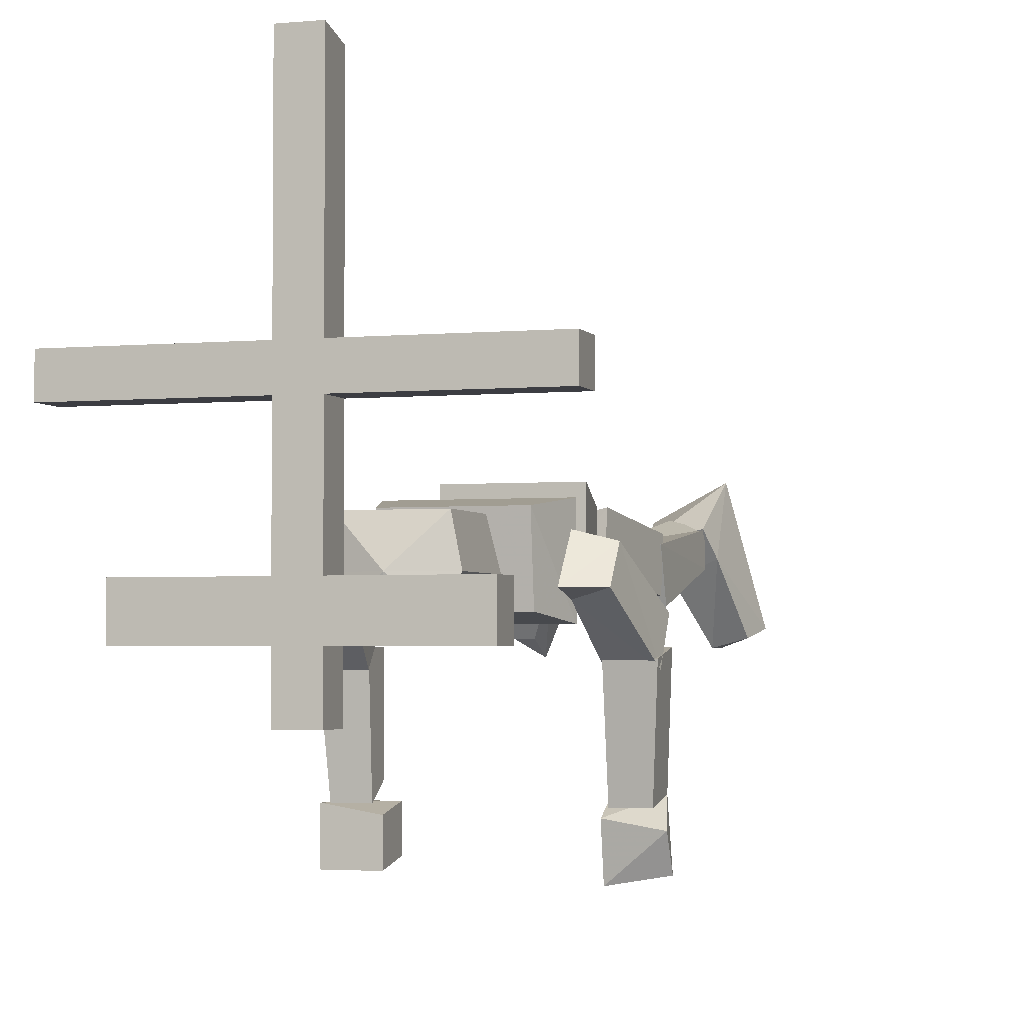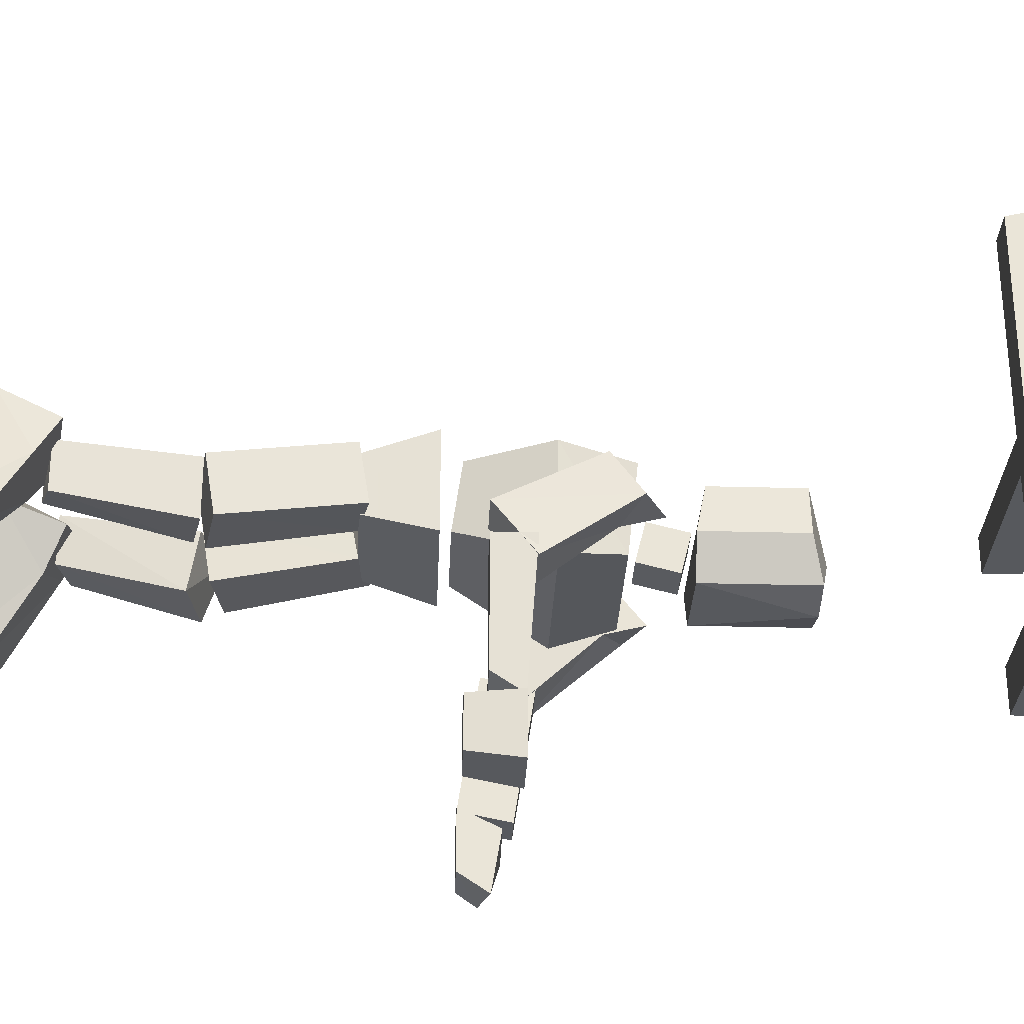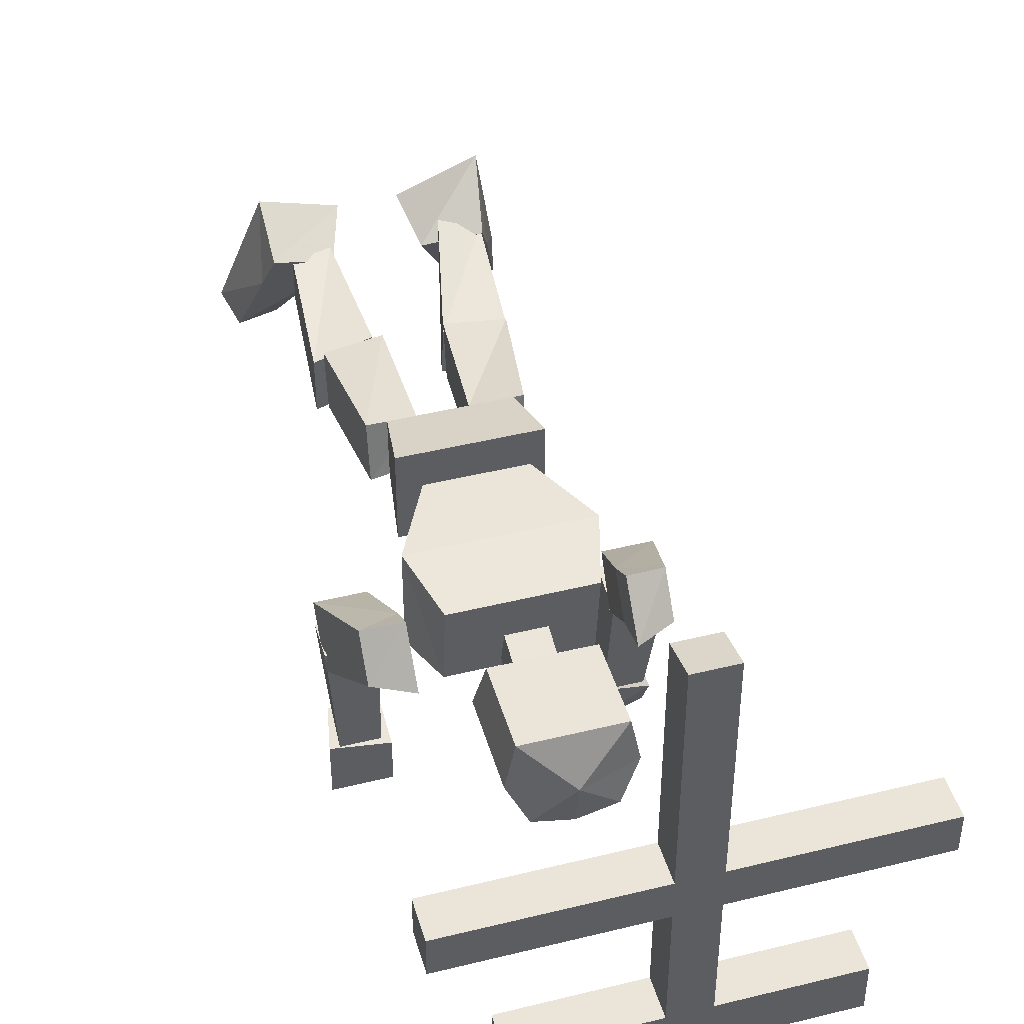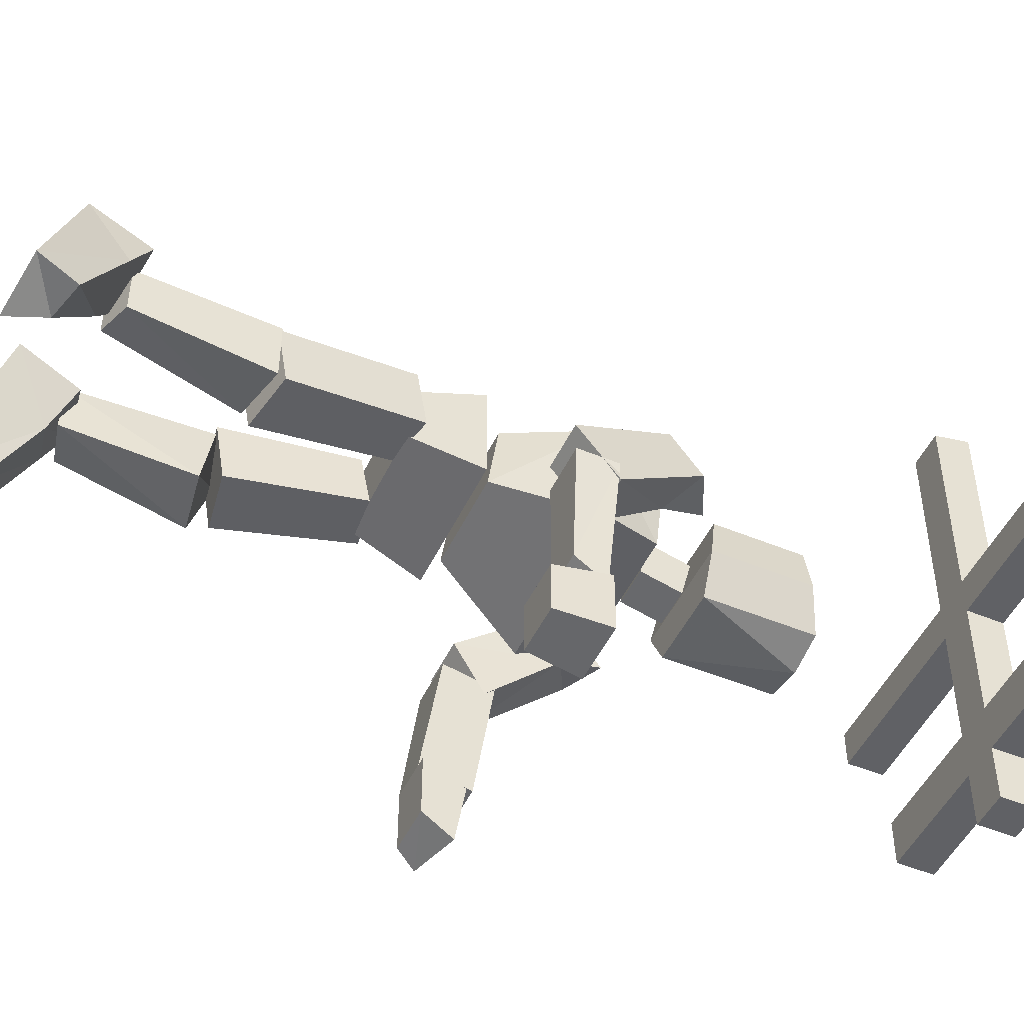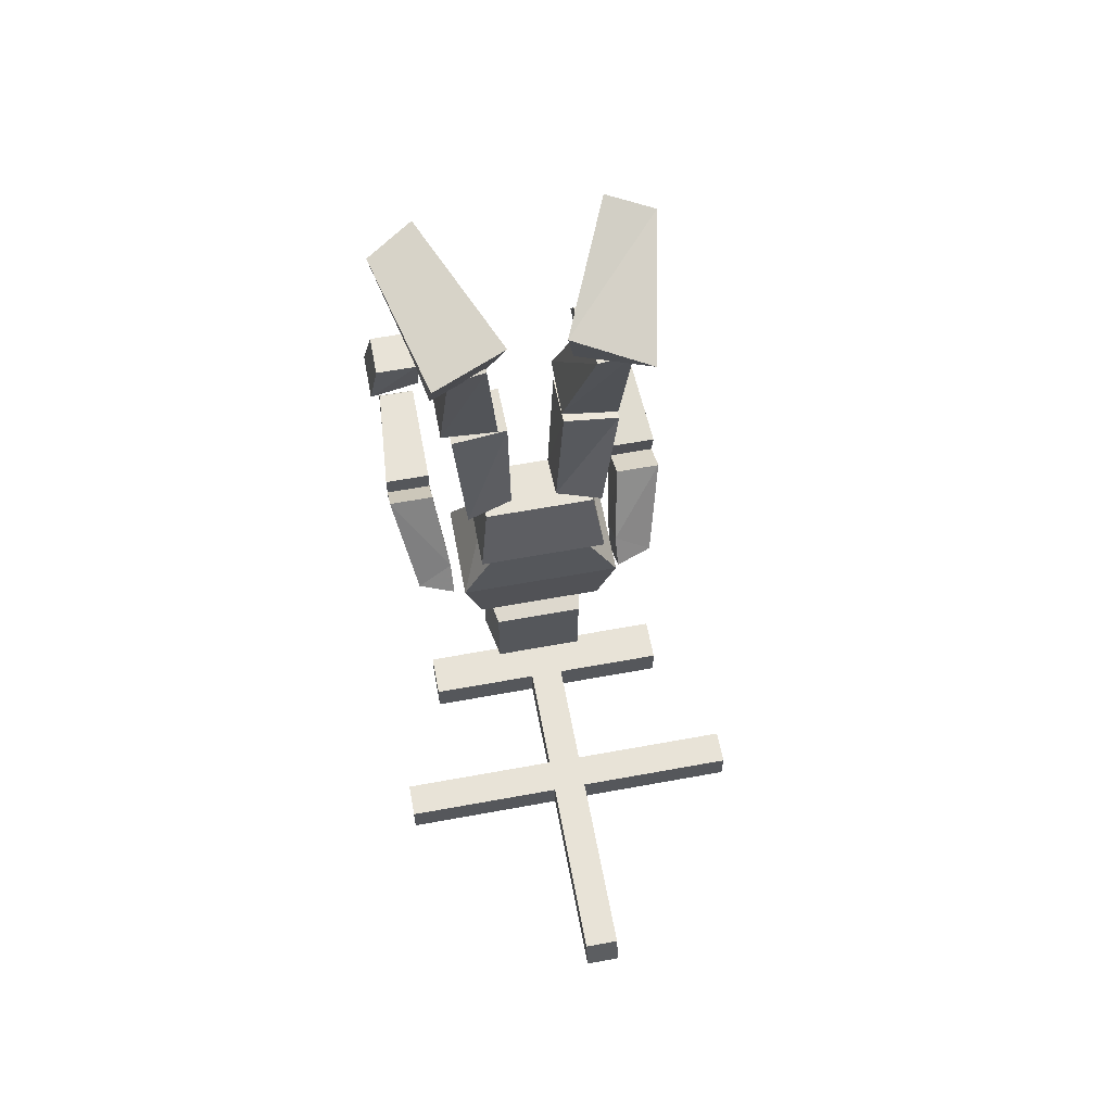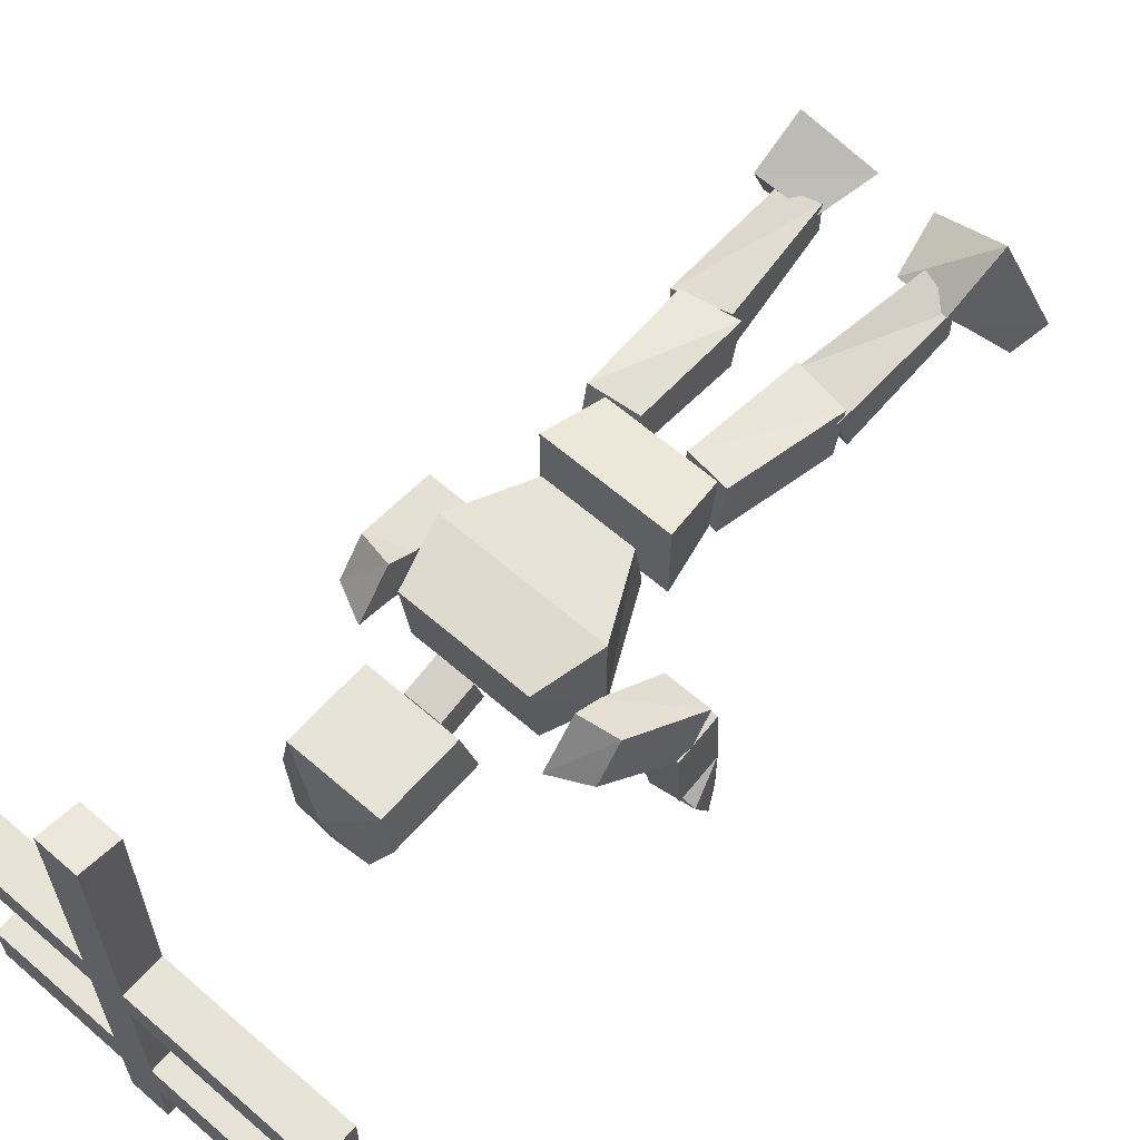
<metadata>
{"format":"obj","ext":"obj","renderer":"f3d","projection":"perspective","resolution":1024,"background":"white","views":[{"elev":-2.9,"azim":17.7,"up":"+Z"},{"elev":-29.4,"azim":-92.3,"up":"+Z"},{"elev":44.7,"azim":-16.0,"up":"+Z"},{"elev":-48.9,"azim":-114.7,"up":"+Z"},{"elev":61.5,"azim":-10.6,"up":"+Y"},{"elev":62.7,"azim":41.3,"up":"+Z"}]}
</metadata>
<code>
v -0.2812 -0.4766 -0.2969
v -0.2031 -0.4766 -0.2969
v -0.1953 -0.4688 -0.3359
v -0.2891 -0.4688 -0.3359
v -0.2812 -0.5469 -0.2969
v -0.2031 -0.5469 -0.2969
v -0.1953 -0.5469 -0.3359
v -0.2109 -0.4688 -0.3672
v -0.2734 -0.4688 -0.3672
v -0.2891 -0.5469 -0.3359
v -0.2422 -0.5625 -0.3359
v -0.2109 -0.5547 -0.3672
v -0.2422 -0.5547 -0.375
v -0.2734 -0.5547 -0.3672
v -0.1328 -0.4297 -0.3438
v -0.1641 -0.4453 -0.3438
v -0.1641 -0.4141 -0.3516
v -0.1172 -0.3594 -0.3984
v -0.1328 -0.4062 -0.3125
v -0.1641 -0.4141 -0.3047
v -0.1641 -0.3906 -0.3203
v -0.1562 -0.3359 -0.3594
v -0.1562 -0.3594 -0.3984
v -0.1172 -0.3359 -0.3594
v -0.2266 -0.4609 -0.3516
v -0.2578 -0.4609 -0.3516
v -0.2578 -0.4297 -0.3438
v -0.2266 -0.4297 -0.3438
v -0.2266 -0.4688 -0.3203
v -0.2578 -0.4688 -0.3203
v -0.2578 -0.4375 -0.3125
v -0.2266 -0.4375 -0.3125
v -0.1719 -0.375 -0.3672
v -0.1875 -0.4219 -0.3594
v -0.2969 -0.4219 -0.3594
v -0.3125 -0.375 -0.3672
v -0.2031 -0.3047 -0.3359
v -0.2031 -0.3125 -0.2812
v -0.1719 -0.375 -0.2812
v -0.1875 -0.4297 -0.2891
v -0.2969 -0.4297 -0.2891
v -0.3125 -0.375 -0.2812
v -0.2812 -0.3047 -0.3359
v -0.2812 -0.3125 -0.2812
v -0.1875 -0.2969 -0.3438
v -0.2969 -0.2969 -0.3438
v -0.2891 -0.2422 -0.3281
v -0.1953 -0.2422 -0.3281
v -0.1875 -0.2969 -0.2656
v -0.2969 -0.2969 -0.2656
v -0.2891 -0.2422 -0.2812
v -0.1953 -0.2422 -0.2812
v -0.3203 -0.4141 -0.3516
v -0.3203 -0.4453 -0.3438
v -0.3516 -0.4297 -0.3438
v -0.3672 -0.3594 -0.3984
v -0.3281 -0.3594 -0.3984
v -0.3203 -0.3906 -0.3203
v -0.3203 -0.4141 -0.3047
v -0.3516 -0.4062 -0.3125
v -0.3672 -0.3281 -0.3594
v -0.3281 -0.3281 -0.3594
v -0.2656 -0.2422 -0.3281
v -0.3047 -0.25 -0.3281
v -0.3125 -0.1484 -0.3438
v -0.2656 -0.1406 -0.3438
v -0.2656 -0.2344 -0.2891
v -0.3047 -0.2422 -0.2812
v -0.3125 -0.1406 -0.2969
v -0.2656 -0.1328 -0.2969
v -0.1875 -0.25 -0.3281
v -0.2266 -0.2422 -0.3281
v -0.2188 -0.1406 -0.3438
v -0.1719 -0.1484 -0.3438
v -0.1875 -0.2422 -0.2812
v -0.2266 -0.2344 -0.2891
v -0.2188 -0.1328 -0.2969
v -0.1719 -0.1406 -0.2969
v -0.2734 -0.1328 -0.3438
v -0.3203 -0.1406 -0.3516
v -0.3125 -0.03906 -0.3281
v -0.2812 -0.03125 -0.3203
v -0.2734 -0.1328 -0.2969
v -0.3203 -0.1406 -0.3047
v -0.3125 -0.03906 -0.2891
v -0.2812 -0.03125 -0.2891
v -0.1719 -0.1328 -0.3516
v -0.2188 -0.125 -0.3516
v -0.1953 -0.03125 -0.3203
v -0.1641 -0.03906 -0.3203
v -0.1719 -0.1484 -0.3047
v -0.2188 -0.1328 -0.3047
v -0.1953 -0.03125 -0.2812
v -0.1641 -0.03906 -0.2891
v -0.1172 -0.3672 -0.3906
v -0.1562 -0.3672 -0.3906
v -0.1562 -0.3516 -0.4922
v -0.125 -0.3516 -0.4922
v -0.1172 -0.3281 -0.3828
v -0.1562 -0.3281 -0.3828
v -0.1562 -0.3125 -0.4844
v -0.125 -0.3125 -0.4844
v -0.3281 -0.3594 -0.3828
v -0.3672 -0.3594 -0.3828
v -0.3594 -0.3516 -0.4922
v -0.3281 -0.3516 -0.4922
v -0.3281 -0.3281 -0.3828
v -0.3672 -0.3281 -0.3828
v -0.3594 -0.3281 -0.4766
v -0.3281 -0.3281 -0.4766
v -0.3203 0.007812 -0.375
v -0.3516 0 -0.375
v -0.3594 0.03125 -0.3672
v -0.3203 0.03906 -0.3906
v -0.2969 -0.02344 -0.3281
v -0.3359 -0.03125 -0.3125
v -0.3281 0 -0.2578
v -0.2656 0.007812 -0.2812
v -0.2812 -0.03906 -0.2969
v -0.3281 -0.04688 -0.2812
v -0.1406 0.007812 -0.375
v -0.1719 0.01562 -0.3828
v -0.1719 0.04688 -0.3828
v -0.1328 0.03906 -0.3672
v -0.1562 -0.03125 -0.3125
v -0.1953 -0.02344 -0.3281
v -0.2188 0.007812 -0.2812
v -0.1562 0 -0.25
v -0.1641 -0.04688 -0.2891
v -0.2109 -0.03906 -0.2969
v -0.3203 -0.3516 -0.5
v -0.3672 -0.3516 -0.4922
v -0.3672 -0.3516 -0.5391
v -0.3203 -0.3516 -0.5391
v -0.3203 -0.3125 -0.4922
v -0.3594 -0.3125 -0.4922
v -0.3594 -0.3125 -0.5312
v -0.3203 -0.3125 -0.5312
v -0.1172 -0.3438 -0.5078
v -0.1641 -0.3438 -0.5
v -0.1641 -0.3359 -0.5469
v -0.1172 -0.3281 -0.5391
v -0.1641 -0.3125 -0.4844
v -0.1641 -0.3125 -0.5312
v -0.125 -0.3125 -0.5312
v -0.2109 -0.7109 -0.2422
v -0.2422 -0.7109 -0.2422
v -0.2422 -0.7109 -0.2109
v -0.2109 -0.7109 -0.2109
v -0.0625 -0.7109 -0.2109
v -0.0625 -0.7109 -0.2422
v -0.2109 -0.7422 -0.2422
v -0.2109 -0.7422 -0.3438
v -0.2109 -0.7109 -0.3438
v -0.2422 -0.7109 -0.3438
v -0.2422 -0.7422 -0.2422
v -0.3906 -0.7422 -0.2422
v -0.3906 -0.7109 -0.2422
v -0.3906 -0.7109 -0.2109
v -0.2422 -0.7422 -0.2109
v -0.2422 -0.7422 -0.03125
v -0.2422 -0.7109 -0.03906
v -0.2109 -0.7109 -0.03906
v -0.2109 -0.7422 -0.2109
v -0.0625 -0.7422 -0.2109
v -0.0625 -0.7422 -0.2422
v -0.2422 -0.7422 -0.3438
v -0.2422 -0.7422 -0.3828
v -0.2109 -0.7422 -0.3828
v -0.1094 -0.7422 -0.3828
v -0.1094 -0.7422 -0.3438
v -0.1094 -0.7109 -0.3438
v -0.2109 -0.7109 -0.3828
v -0.2422 -0.7109 -0.3828
v -0.3438 -0.7109 -0.3828
v -0.3438 -0.7109 -0.3438
v -0.3906 -0.7422 -0.2109
v -0.2109 -0.7422 -0.03125
v -0.3438 -0.7422 -0.3828
v -0.3438 -0.7422 -0.3438
v -0.2422 -0.7109 -0.4297
v -0.2422 -0.7422 -0.4297
v -0.2109 -0.7422 -0.4297
v -0.1094 -0.7109 -0.3828
v -0.2109 -0.7109 -0.4297
v -0.2812 -0.4766 -0.2969
f 1 2 3
f 1 3 4
f 1 5 2
f 2 5 6
f 2 6 3
f 3 6 7
f 3 7 8
f 3 8 4
f 4 8 9
f 7 12 8
f 15 18 19
f 18 23 22
f 18 22 24
f 18 24 19
f 19 24 21
f 19 21 20
f 25 28 29
f 27 31 28
f 28 31 32
f 28 32 29
f 29 32 30
f 30 32 31
f 33 37 38
f 33 38 39
f 33 39 40
f 33 40 34
f 37 43 44
f 37 44 38
f 38 44 42
f 38 42 39
f 39 42 41
f 39 41 40
f 45 48 49
f 47 51 48
f 48 51 52
f 48 52 49
f 49 52 50
f 50 52 51
f 53 57 58
f 53 58 59
f 53 59 54
f 56 61 57
f 57 61 62
f 57 62 58
f 58 62 61
f 58 61 60
f 58 60 59
f 63 66 67
f 65 69 66
f 66 69 70
f 66 70 67
f 67 70 68
f 68 70 69
f 71 74 75
f 73 77 74
f 74 77 78
f 74 78 75
f 75 78 76
f 76 78 77
f 79 82 83
f 81 85 82
f 82 85 86
f 82 86 83
f 83 86 84
f 84 86 85
f 87 90 91
f 89 93 90
f 90 93 94
f 90 94 91
f 91 94 92
f 92 94 93
f 95 98 99
f 97 101 98
f 98 101 102
f 98 102 99
f 99 102 100
f 100 102 101
f 103 106 107
f 105 109 106
f 106 109 110
f 106 110 107
f 107 110 108
f 108 110 109
f 111 114 115
f 113 117 114
f 114 117 118
f 114 118 115
f 115 118 119
f 117 120 118
f 118 120 119
f 121 124 125
f 123 127 124
f 124 127 128
f 124 128 125
f 125 128 129
f 127 130 128
f 128 130 129
f 131 134 135
f 133 137 134
f 134 137 138
f 134 138 135
f 135 138 136
f 136 138 137
f 139 142 102
f 141 144 142
f 142 144 145
f 142 145 102
f 102 145 143
f 143 145 144
f 21 24 22
f 1 4 5
f 4 9 10
f 4 10 5
f 8 12 13
f 8 13 9
f 9 13 14
f 9 14 10
f 15 16 17
f 15 17 18
f 16 20 21
f 16 21 17
f 17 21 22
f 17 22 23
f 17 23 18
f 25 26 27
f 25 27 28
f 26 30 31
f 26 31 27
f 33 34 35
f 33 35 36
f 33 36 37
f 35 41 42
f 35 42 36
f 36 42 43
f 36 43 37
f 45 46 47
f 45 47 48
f 46 50 51
f 46 51 47
f 53 54 55
f 53 55 56
f 53 56 57
f 55 60 61
f 55 61 56
f 63 64 65
f 63 65 66
f 64 68 69
f 64 69 65
f 71 72 73
f 71 73 74
f 72 76 77
f 72 77 73
f 79 80 81
f 79 81 82
f 80 84 85
f 80 85 81
f 87 88 89
f 87 89 90
f 88 92 93
f 88 93 89
f 95 96 97
f 95 97 98
f 96 100 101
f 96 101 97
f 103 104 105
f 103 105 106
f 104 108 109
f 104 109 105
f 42 44 43
f 111 112 113
f 111 113 114
f 112 116 113
f 113 116 117
f 116 120 117
f 121 122 123
f 121 123 124
f 122 126 123
f 123 126 127
f 126 130 127
f 131 132 133
f 131 133 134
f 132 136 137
f 132 137 133
f 139 140 141
f 139 141 142
f 140 143 144
f 140 144 141
f 146 151 152
f 146 152 153
f 146 153 154
f 147 155 156
f 147 156 157
f 147 157 158
f 148 159 160
f 148 160 161
f 148 161 162
f 149 163 164
f 149 164 165
f 149 165 150
f 150 165 151
f 151 165 166
f 151 166 152
f 153 171 154
f 154 171 172
f 155 176 167
f 155 167 156
f 157 177 159
f 157 159 158
f 159 177 160
f 161 178 163
f 161 163 162
f 178 164 163
f 175 179 180
f 175 180 176
f 176 180 167
f 168 179 174
f 168 174 181
f 168 181 182
f 169 183 173
f 169 173 184
f 169 184 170
f 170 184 172
f 170 172 171
f 174 179 175
f 183 182 181
f 183 181 185
f 183 185 173
f 5 10 11
f 5 11 6
f 6 11 7
f 7 11 12
f 10 14 11
f 11 14 13
f 11 13 12
f 15 19 16
f 16 19 20
f 25 29 26
f 26 29 30
f 34 40 35
f 35 40 41
f 45 49 46
f 46 49 50
f 54 59 55
f 55 59 60
f 63 67 64
f 64 67 68
f 71 75 72
f 72 75 76
f 79 83 80
f 80 83 84
f 87 91 88
f 88 91 92
f 95 99 96
f 96 99 100
f 103 107 104
f 104 107 108
f 111 115 112
f 112 115 116
f 115 119 116
f 116 119 120
f 121 125 122
f 122 125 126
f 125 129 126
f 126 129 130
f 131 135 132
f 132 135 136
f 139 102 140
f 140 102 143
f 146 147 148
f 146 148 149
f 146 149 150
f 146 150 151
f 146 154 147
f 147 154 155
f 147 158 148
f 148 158 159
f 148 162 149
f 149 162 163
f 152 166 164
f 152 164 156
f 152 156 167
f 152 167 153
f 153 167 168
f 153 168 169
f 153 169 170
f 153 170 171
f 154 172 173
f 154 173 155
f 155 173 174
f 155 174 175
f 155 175 176
f 156 164 160
f 156 160 177
f 156 177 157
f 166 165 164
f 178 161 160
f 178 160 164
f 167 180 168
f 168 180 179
f 168 182 169
f 169 182 183
f 173 172 184
f 173 185 174
f 174 185 181

</code>
